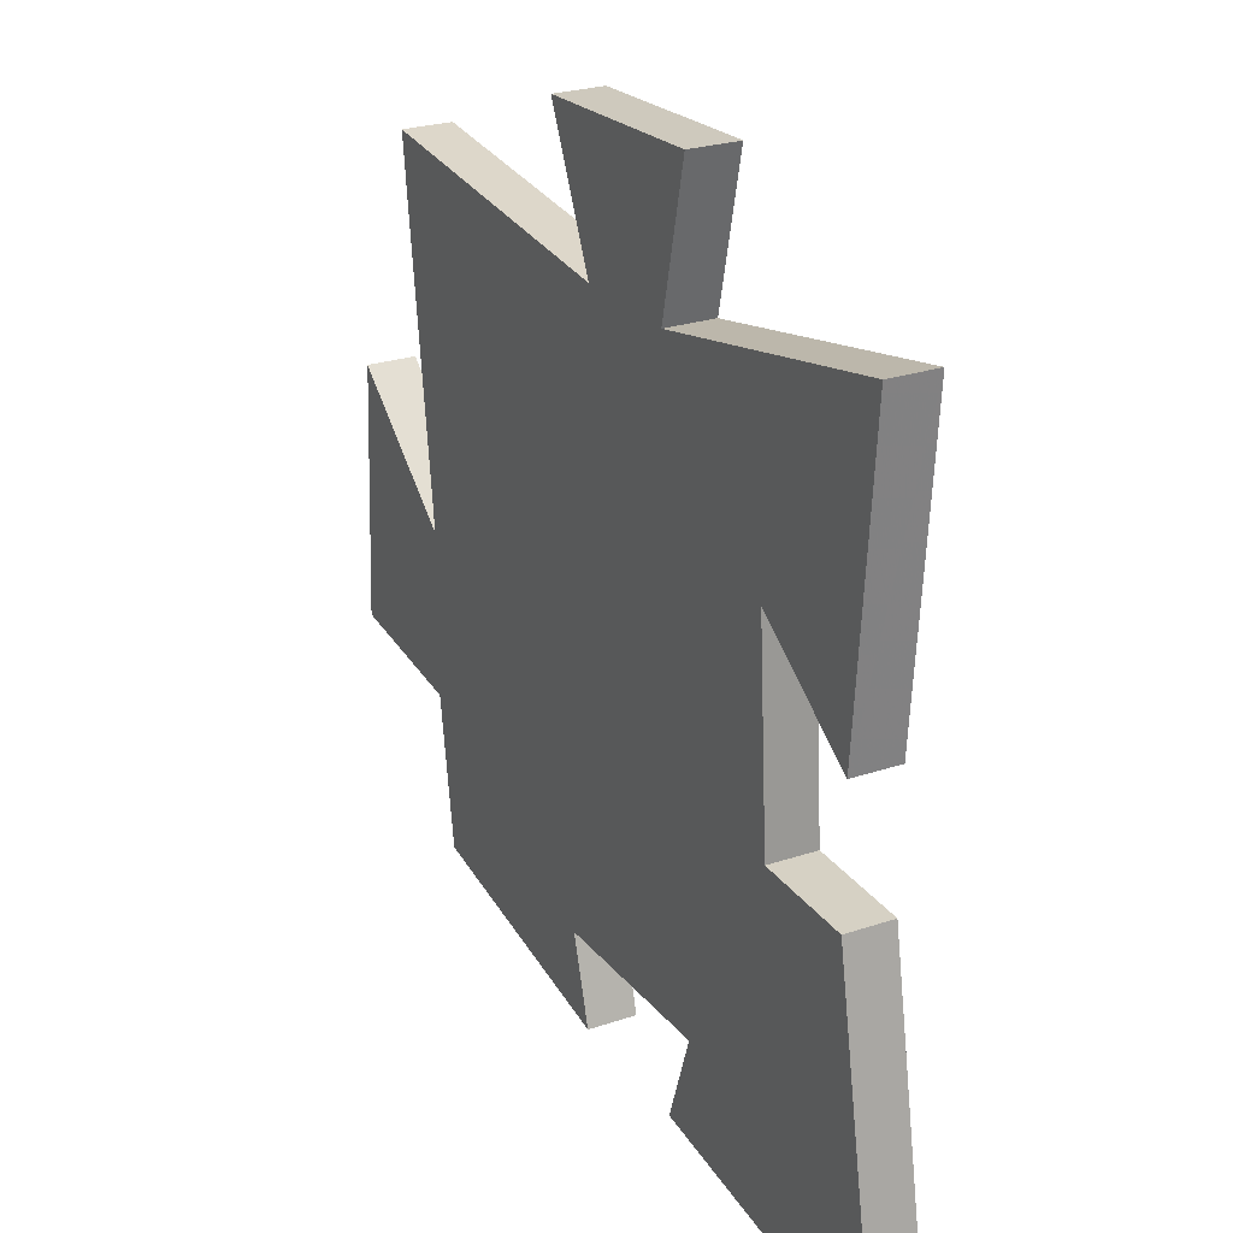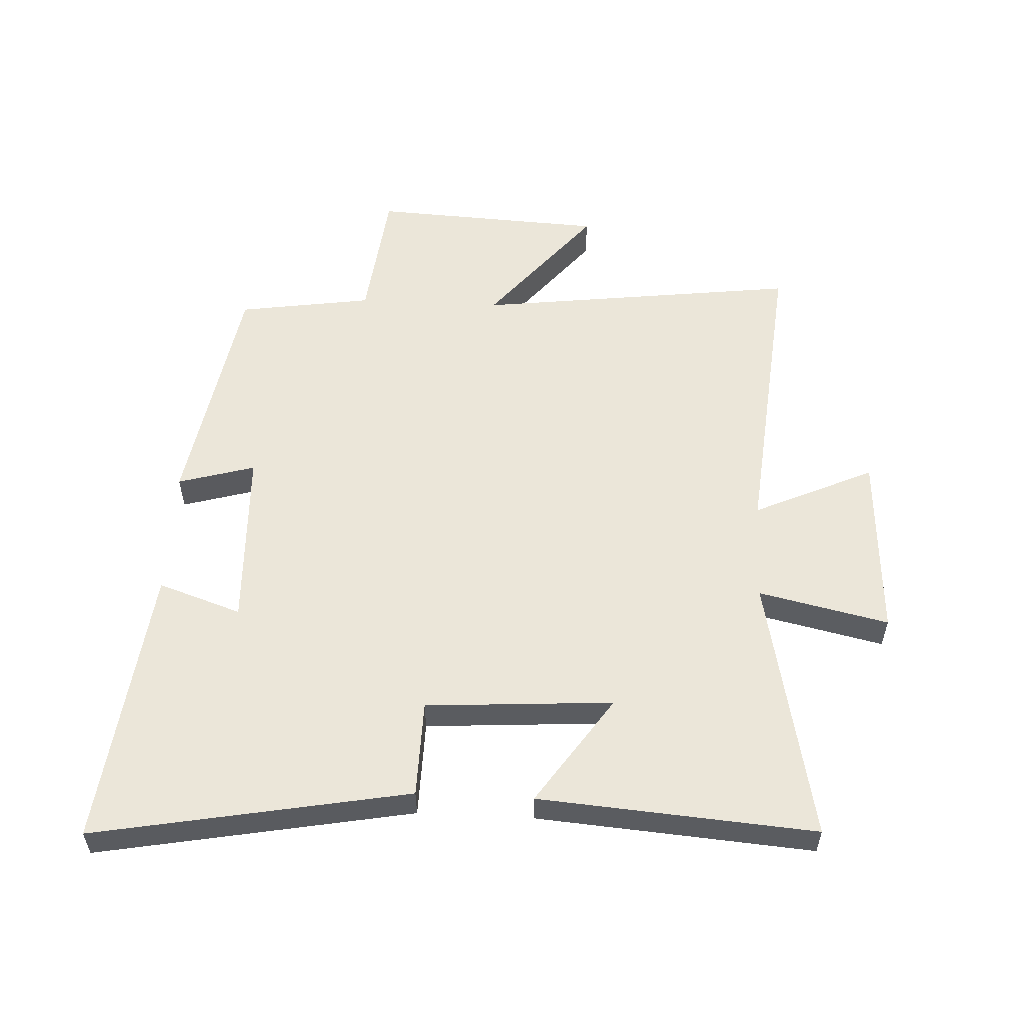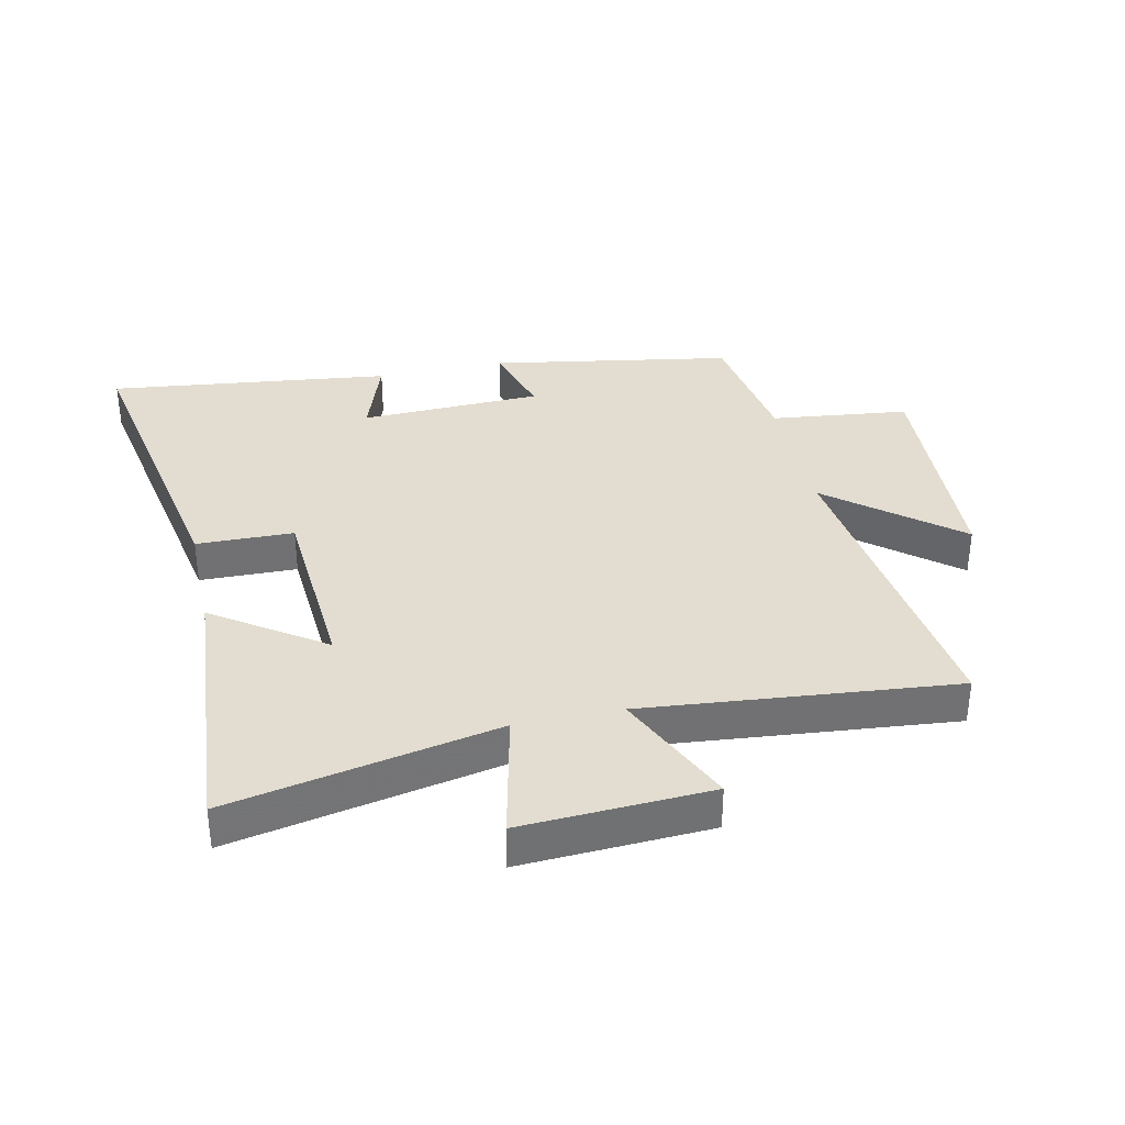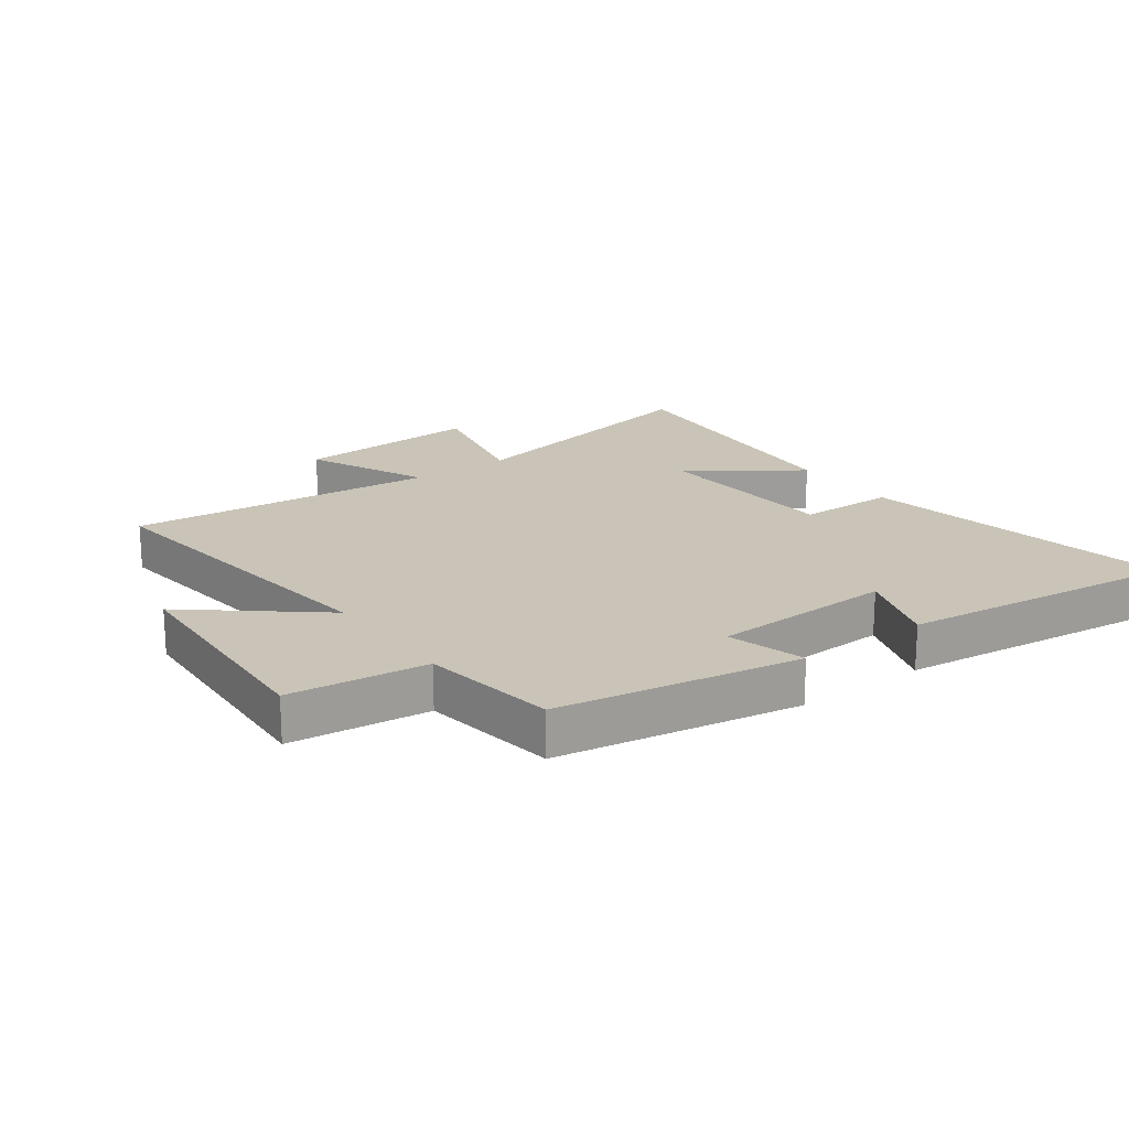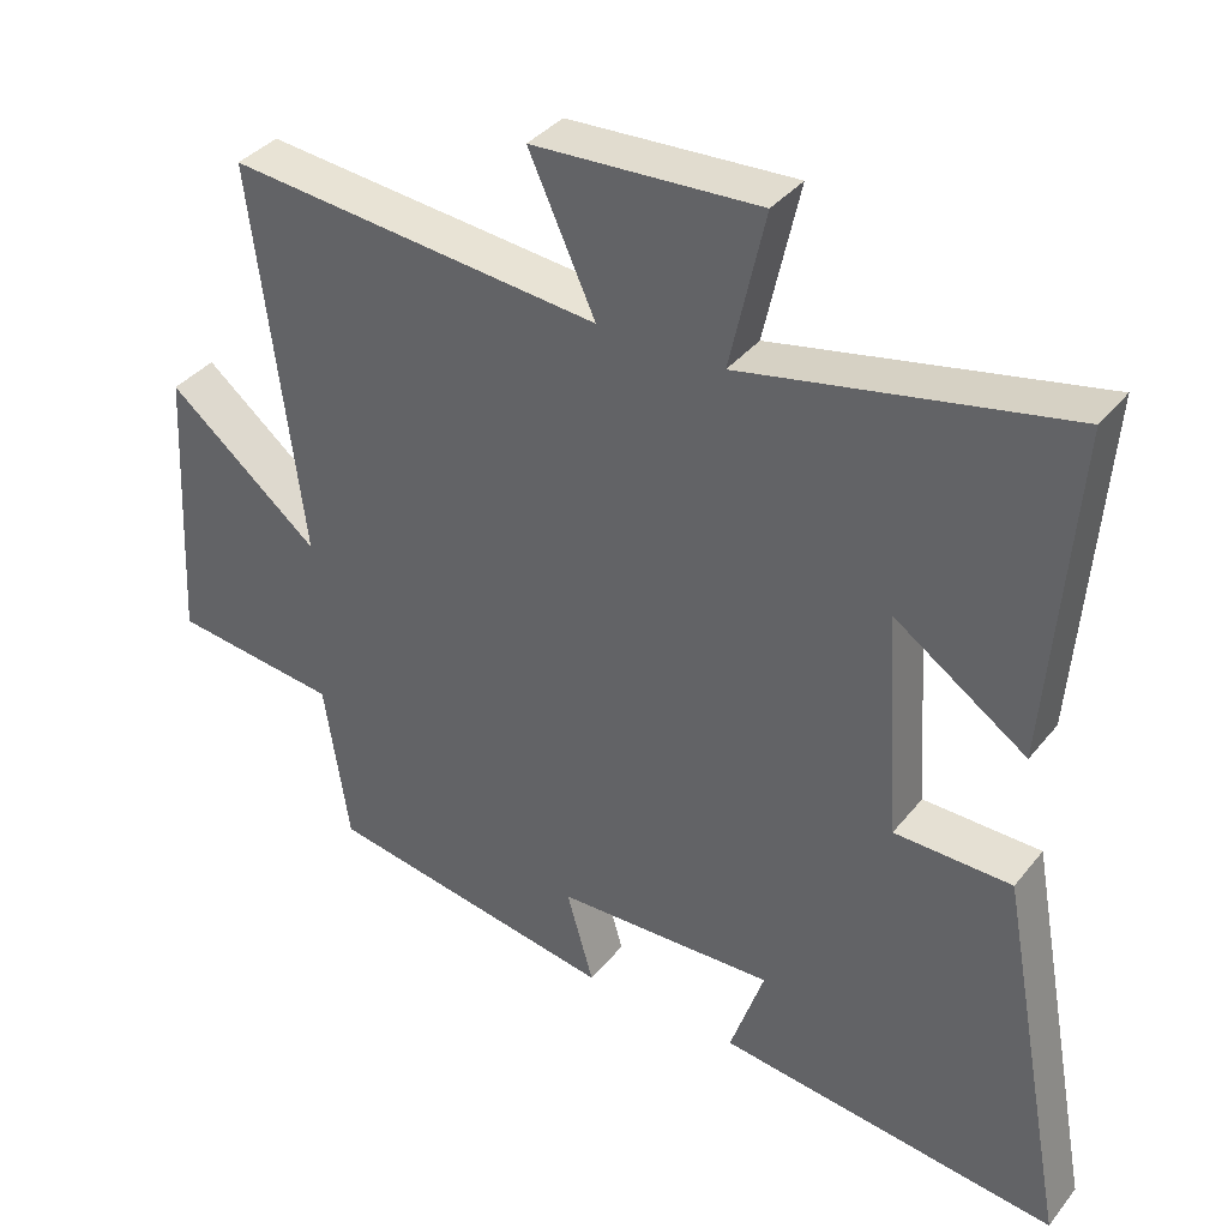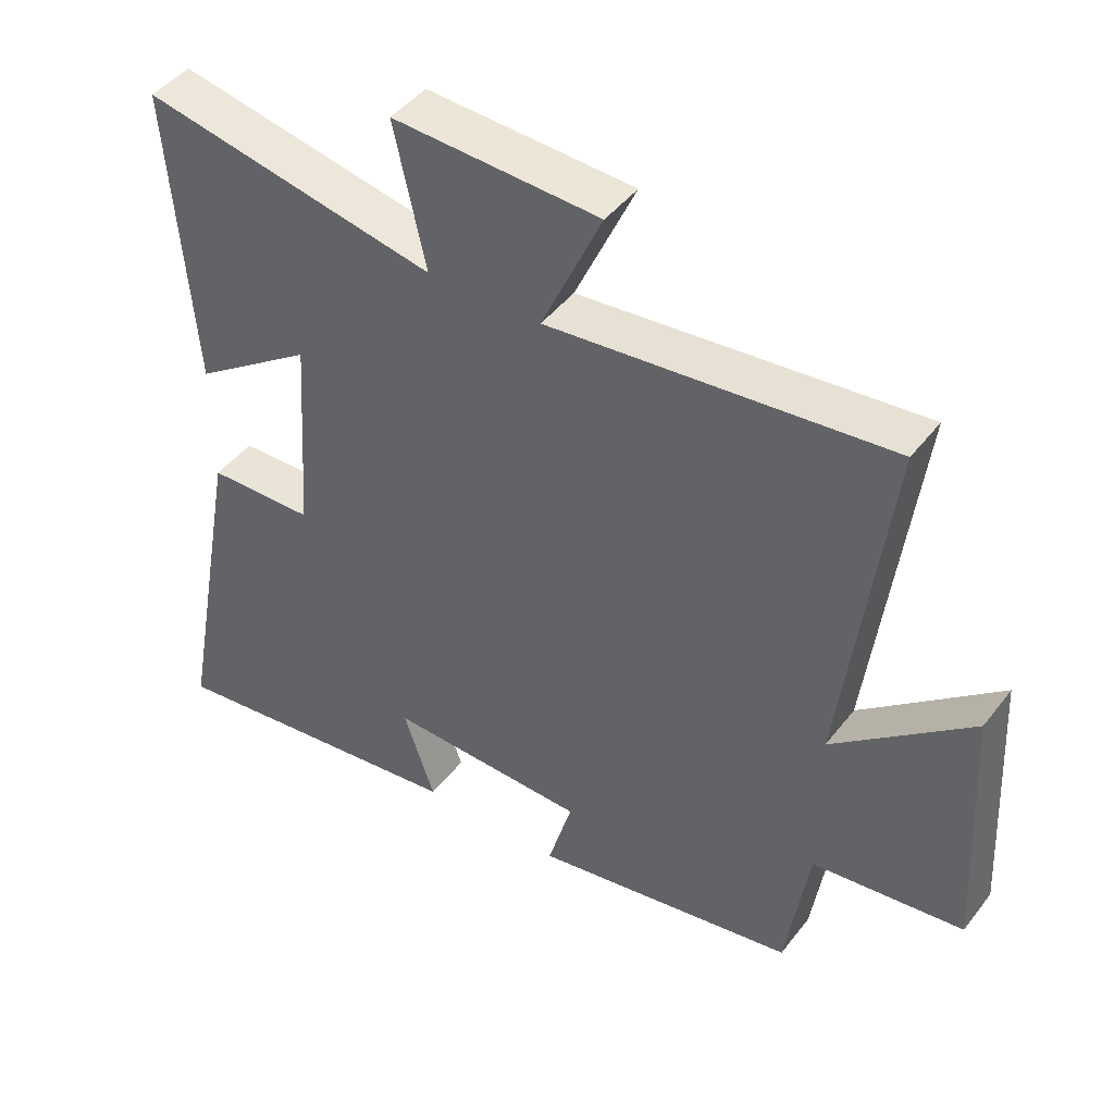
<metadata>
{"format":"obj","ext":"obj","renderer":"f3d","projection":"perspective","resolution":1024,"background":"white","views":[{"elev":25.6,"azim":-118.2,"up":"+Z"},{"elev":55.7,"azim":-87.2,"up":"+Y"},{"elev":35.1,"azim":-12.3,"up":"+Y"},{"elev":19.9,"azim":143.9,"up":"+Y"},{"elev":37.2,"azim":-146.3,"up":"+Z"},{"elev":44.8,"azim":35.0,"up":"+Z"}]}
</metadata>
<code>
v -0.535 0.07 0.588
v -0.103 0.07 0.5
v -0.15 0.07 0.711
v 0.154 0.07 0.695
v 0.065 0.07 0.5
v 0.566 0.07 0.548
v 0.5 0.07 0.023
v 0.703 0.07 0.189
v 0.723 0.07 -0.189
v 0.5 0.07 -0.215
v 0.467 0.07 -0.433
v 0.076 0.07 -0.5
v 0.112 0.07 -0.375
v -0.182 0.07 -0.365
v -0.136 0.07 -0.5
v -0.594 0.07 -0.555
v -0.5 0.07 -0.046
v -0.343 0.07 -0.043
v -0.323 0.07 0.261
v -0.5 0.07 0.14
v -0.535 0 0.588
v -0.103 0 0.5
v -0.15 0 0.711
v 0.154 0 0.695
v 0.065 0 0.5
v 0.566 0 0.548
v 0.5 0 0.023
v 0.703 0 0.189
v 0.723 0 -0.189
v 0.5 0 -0.215
v 0.467 0 -0.433
v 0.076 0 -0.5
v 0.112 0 -0.375
v -0.182 0 -0.365
v -0.136 0 -0.5
v -0.594 0 -0.555
v -0.5 0 -0.046
v -0.343 0 -0.043
v -0.323 0 0.261
v -0.5 0 0.14
f 19 20 1 2
f 18 19 2
f 16 17 18
f 15 16 18
f 14 15 18
f 13 14 18 2
f 10 11 12 13
f 10 13 2 3
f 7 8 9 10
f 7 10 3
f 5 6 7
f 5 7 3
f 3 4 5
f 22 21 40 39
f 22 39 38
f 38 37 36
f 38 36 35
f 38 35 34
f 22 38 34 33
f 33 32 31 30
f 23 22 33 30
f 30 29 28 27
f 23 30 27
f 27 26 25
f 23 27 25
f 25 24 23
f 1 21 22 2
f 2 22 23 3
f 3 23 24 4
f 4 24 25 5
f 5 25 26 6
f 6 26 27 7
f 7 27 28 8
f 8 28 29 9
f 9 29 30 10
f 10 30 31 11
f 11 31 32 12
f 12 32 33 13
f 13 33 34 14
f 14 34 35 15
f 15 35 36 16
f 16 36 37 17
f 17 37 38 18
f 18 38 39 19
f 19 39 40 20
f 20 40 21 1

</code>
